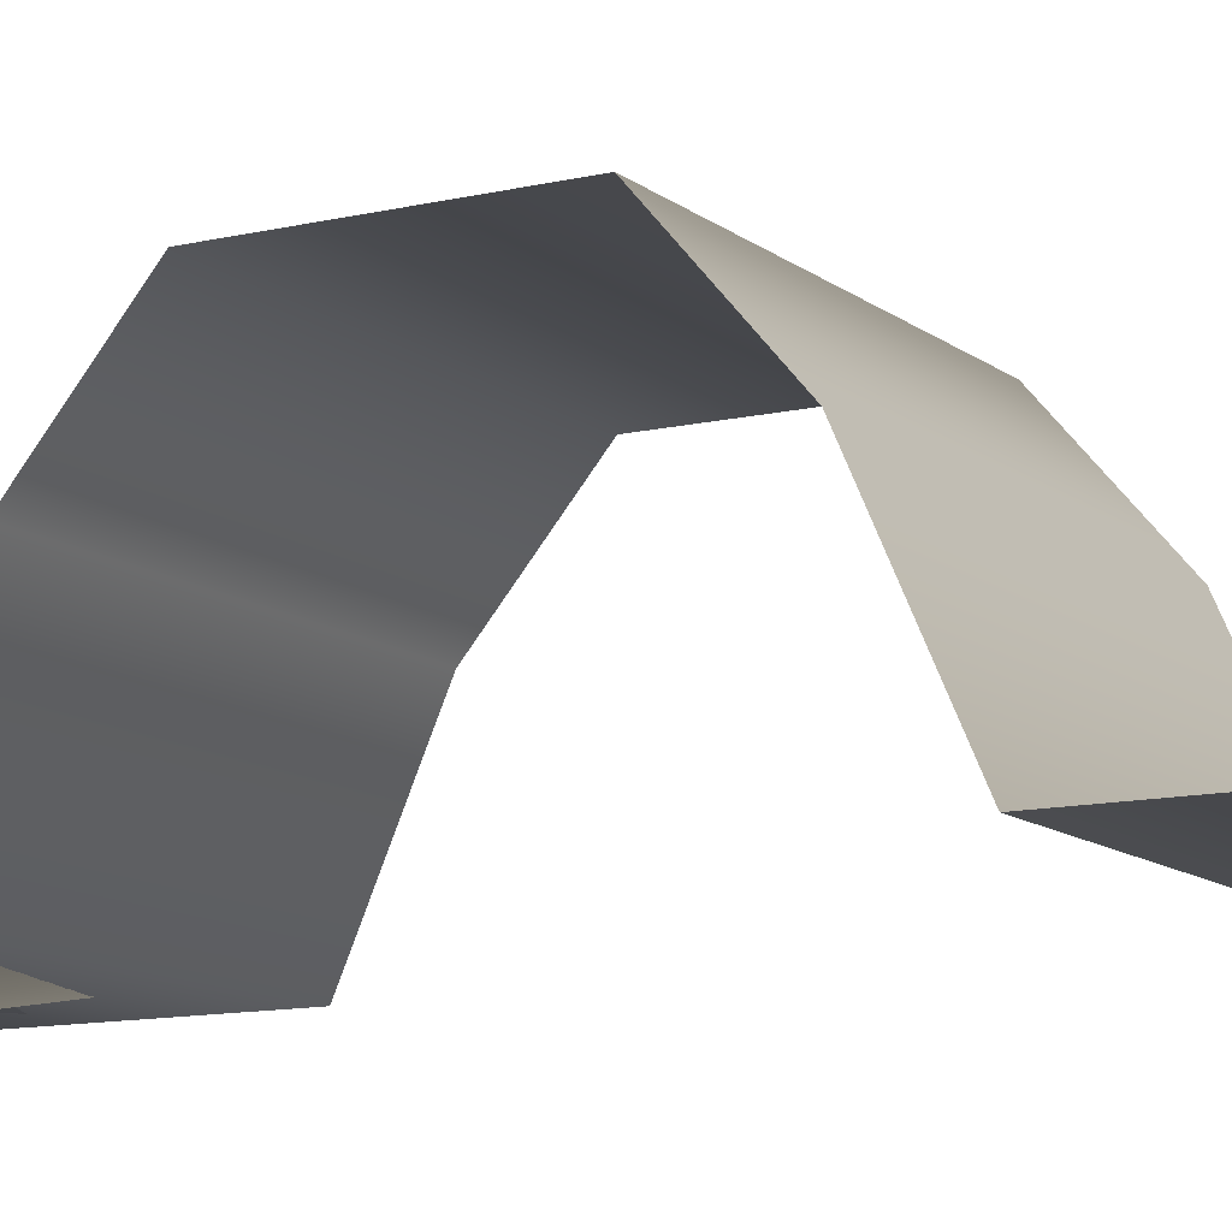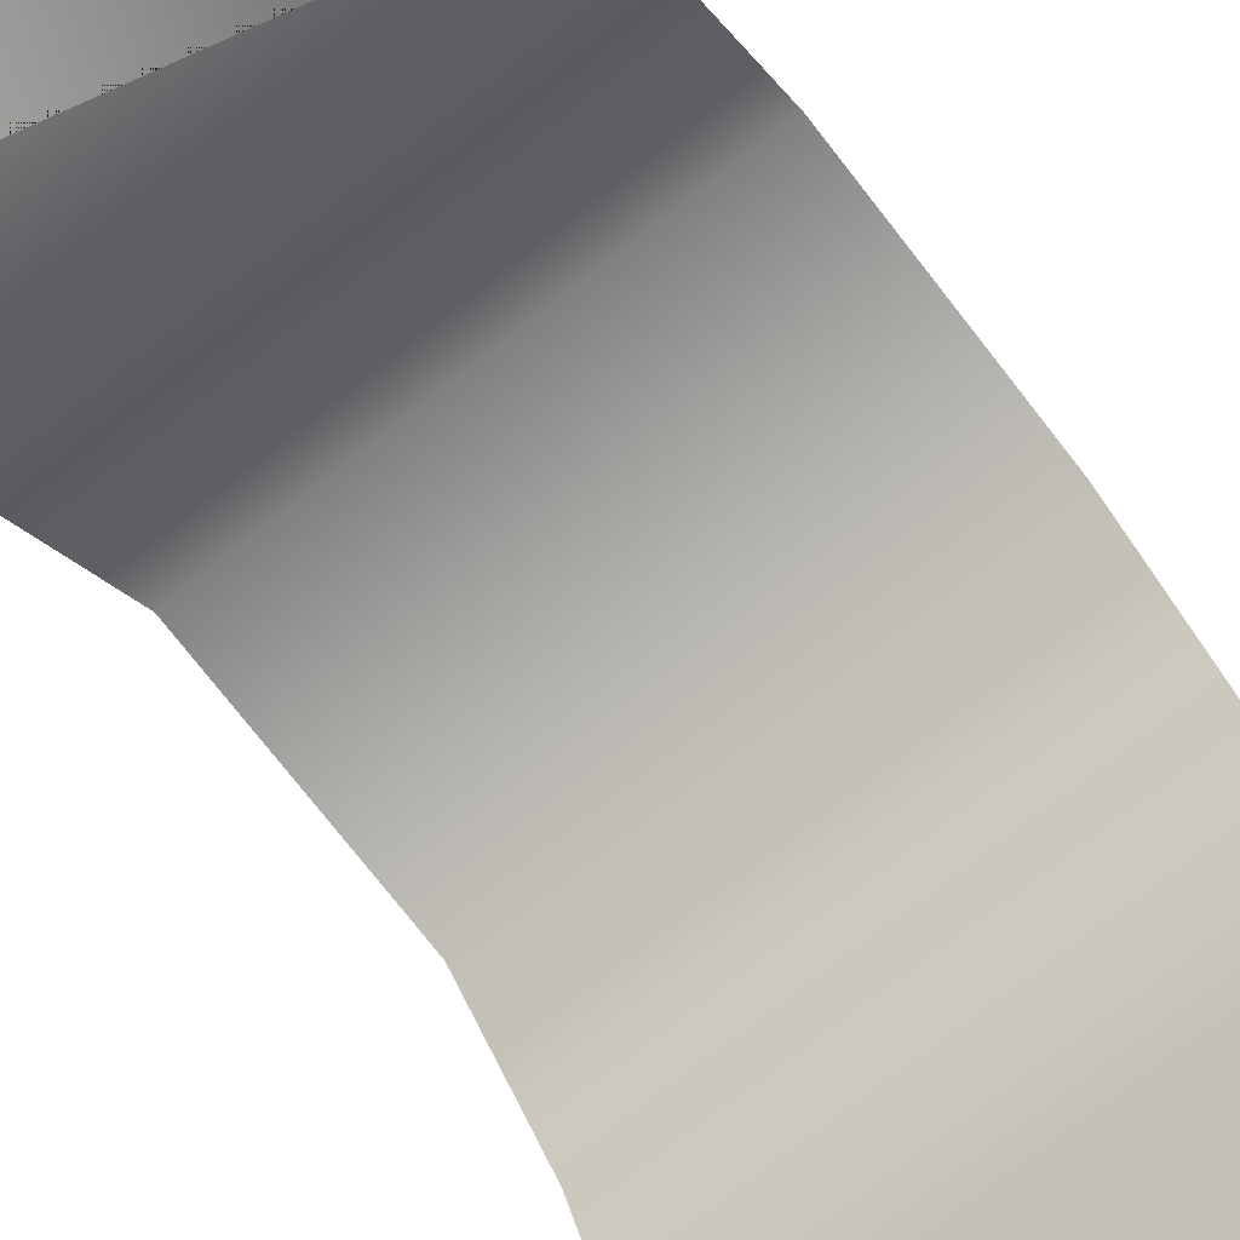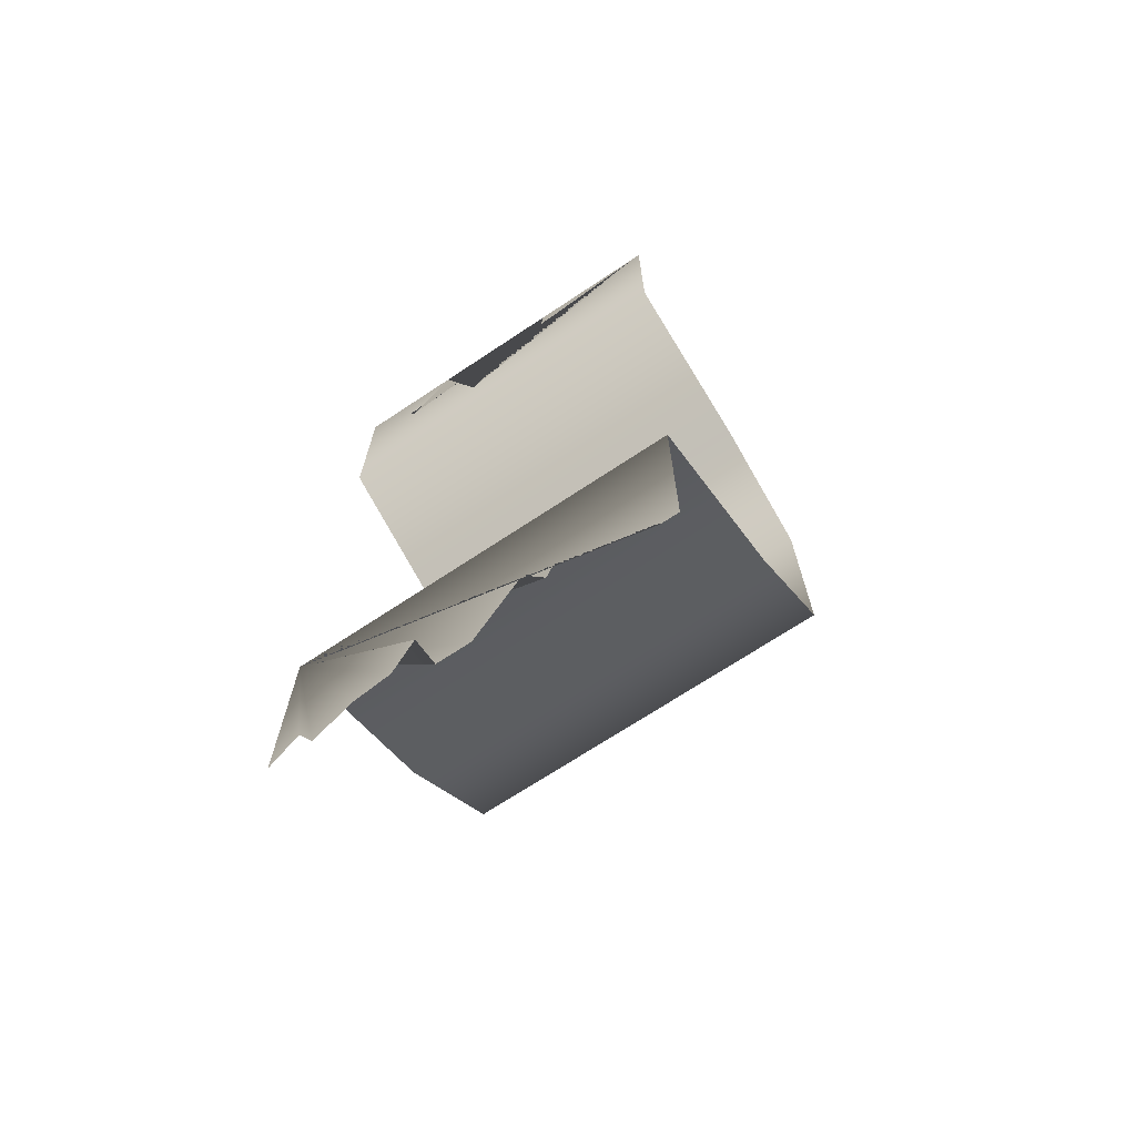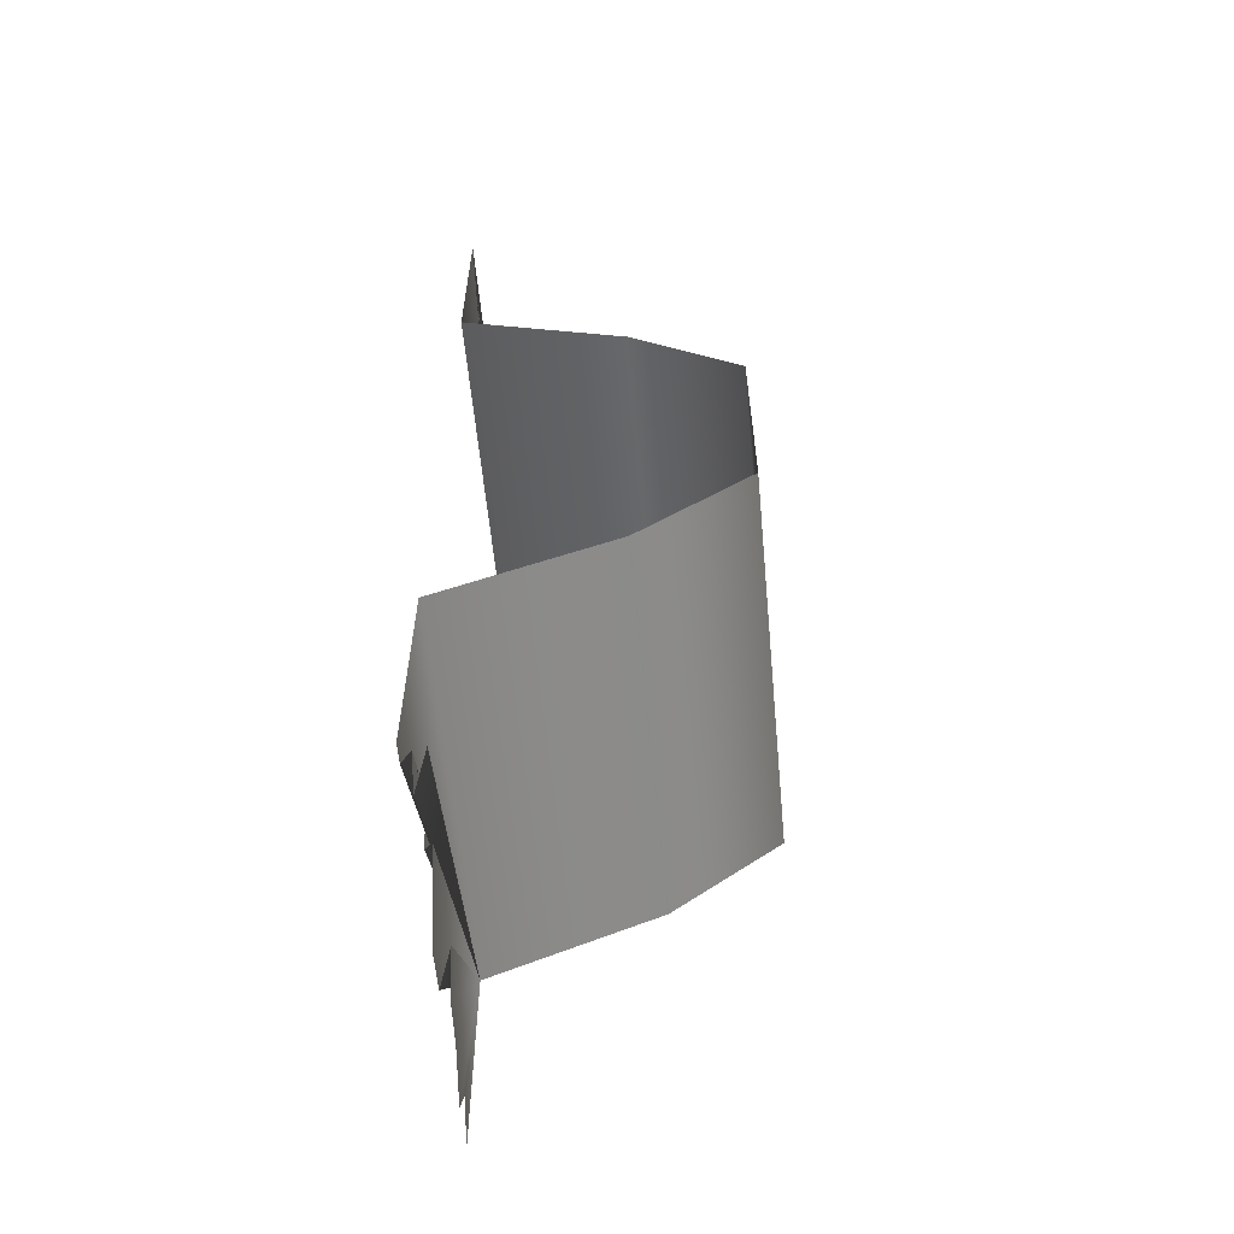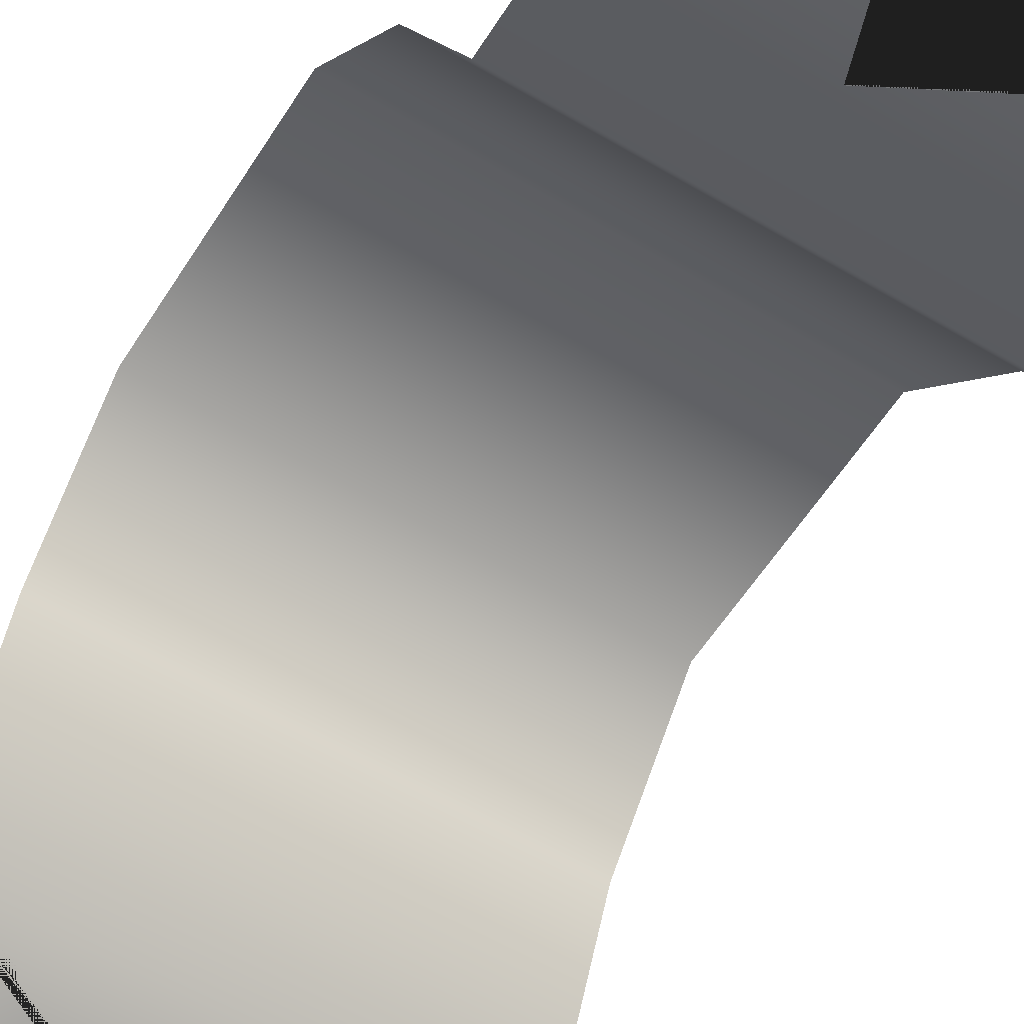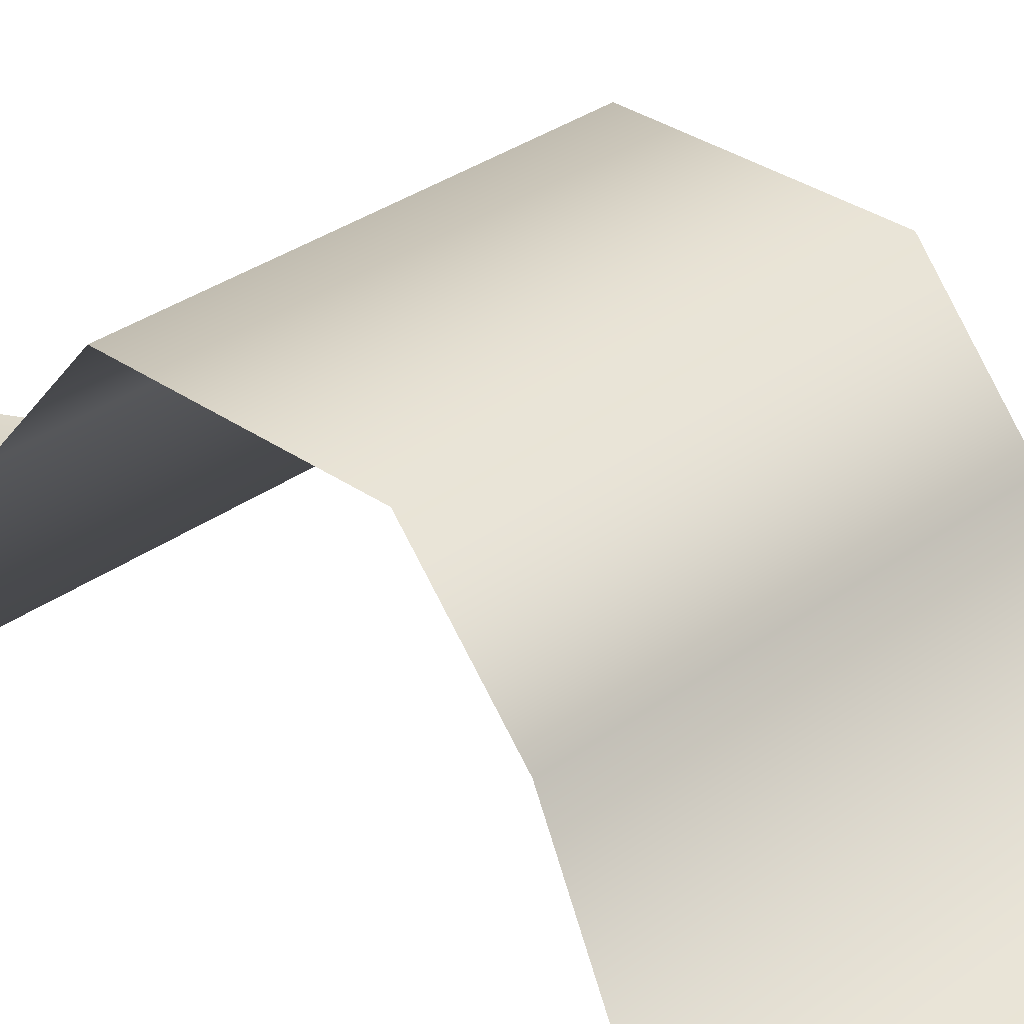
<metadata>
{"format":"obj","ext":"obj","renderer":"f3d","projection":"perspective","resolution":1024,"background":"white","views":[{"elev":-11.6,"azim":119.8,"up":"+Z"},{"elev":-75.4,"azim":38.0,"up":"+Z"},{"elev":-69.9,"azim":-146.4,"up":"+Y"},{"elev":-59.7,"azim":-84.6,"up":"+Y"},{"elev":-57.1,"azim":148.2,"up":"+Z"},{"elev":32.2,"azim":134.5,"up":"+Z"}]}
</metadata>
<code>
g default
v 616.5 54.43 386.2
v 612.6 54.43 386.2
v 616.5 44.61 386.2
v 612.6 44.61 386.2
v 616.5 51.59 387.9
v 616.5 47.45 387.9
v 612.6 47.45 387.9
v 612.6 51.59 387.9
v 616.5 52.33 386.2
v 612.6 52.33 386.2
v 616.5 46.71 386.2
v 612.6 46.71 386.2
v 616.5 50.64 389
v 616.5 48.4 389
v 612.6 48.4 389
v 612.6 50.64 389
v 616.3 54.43 386.2
v 615.4 54.43 386.2
v 614 54.43 386.2
v 613.6 54.43 386.2
v 613.1 53.92 386.2
v 615 53.13 386.2
v 614.4 53.78 386.2
v 614.2 53.45 386.2
v 615.9 53.79 386.2
v 616.1 44.61 386.2
v 614.9 44.61 386.2
v 614.6 44.61 386.2
v 612.8 44.61 386.2
v 613.1 45.21 386.2
v 613.3 44.95 386.2
v 613.5 45.94 386.2
v 613.9 45.02 386.2
v 614.1 45.43 386.2
v 615.2 45.5 386.2
v 615.4 45.03 386.2
v 615.7 44.93 386.2
v 616.3 44.94 386.2
g pPlane4
f 11 12 4 29 30 31 32 33 34 28 27 35 36 37 26 38 3
f 9 10 8 5
f 6 14 15 7
f 2 10 9 1 17 25 18 22 23 24 19 20 21
f 6 7 12 11
f 16 13 5 8
f 14 13 16 15

</code>
